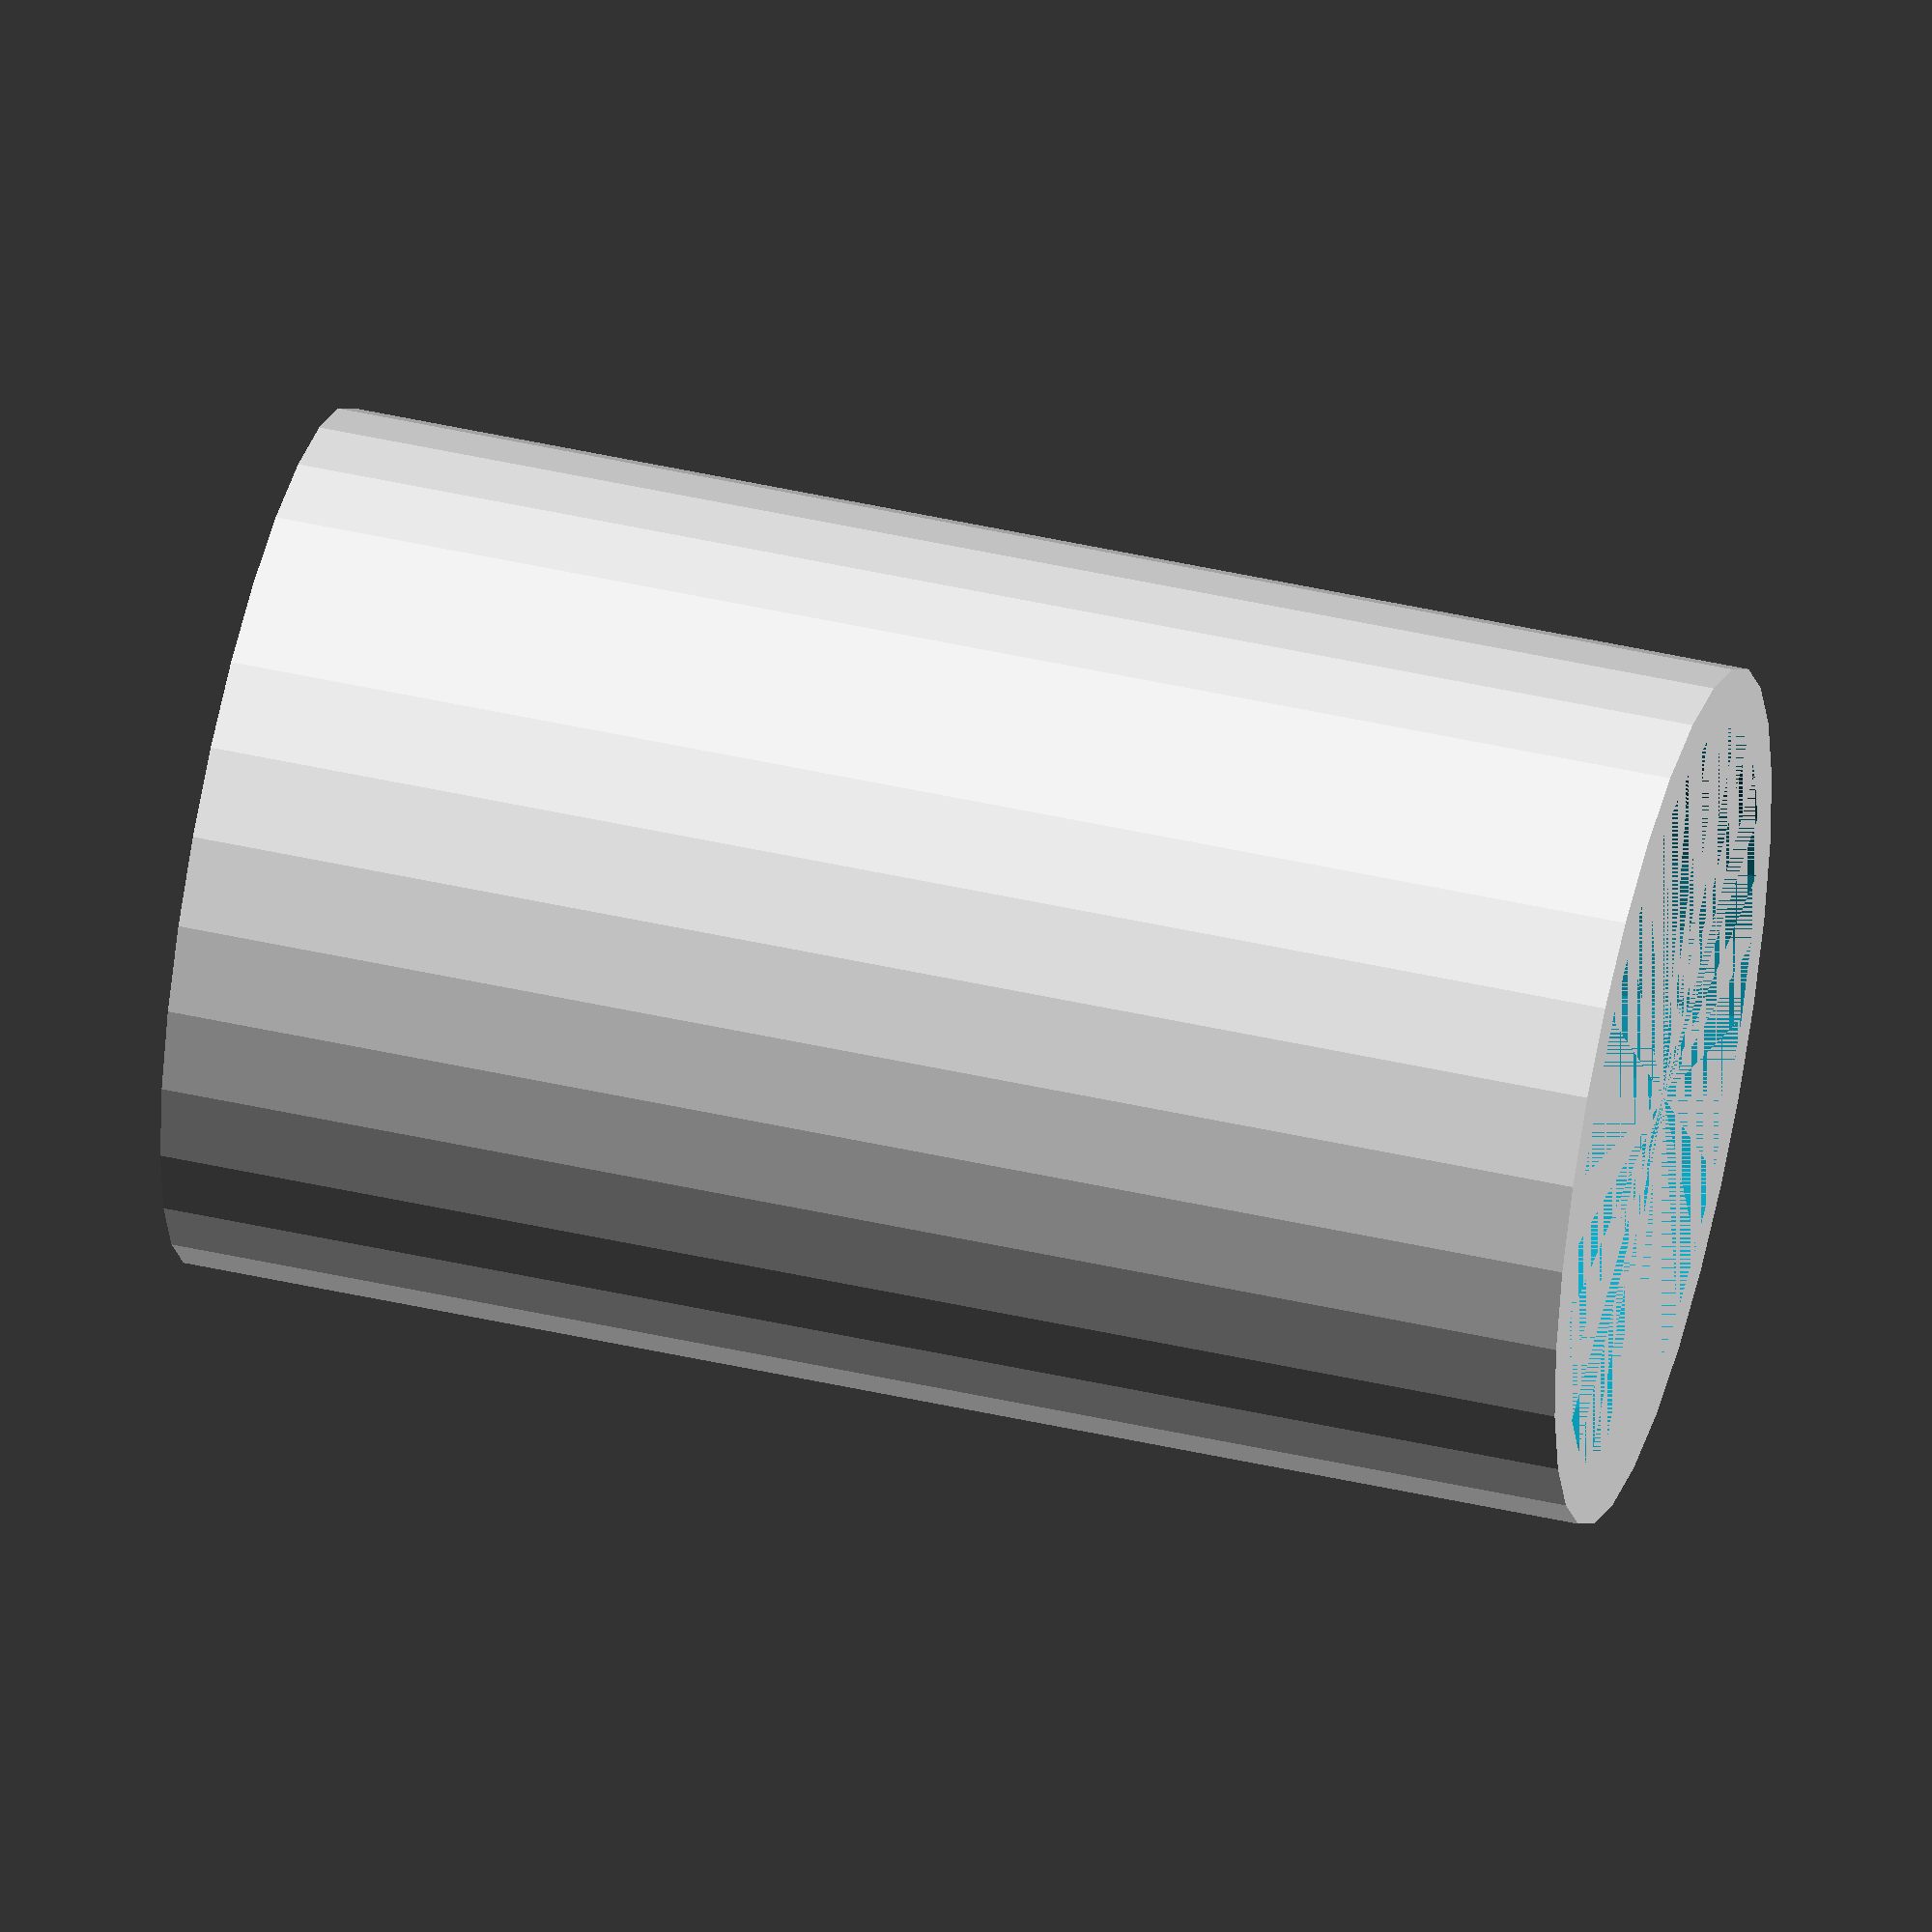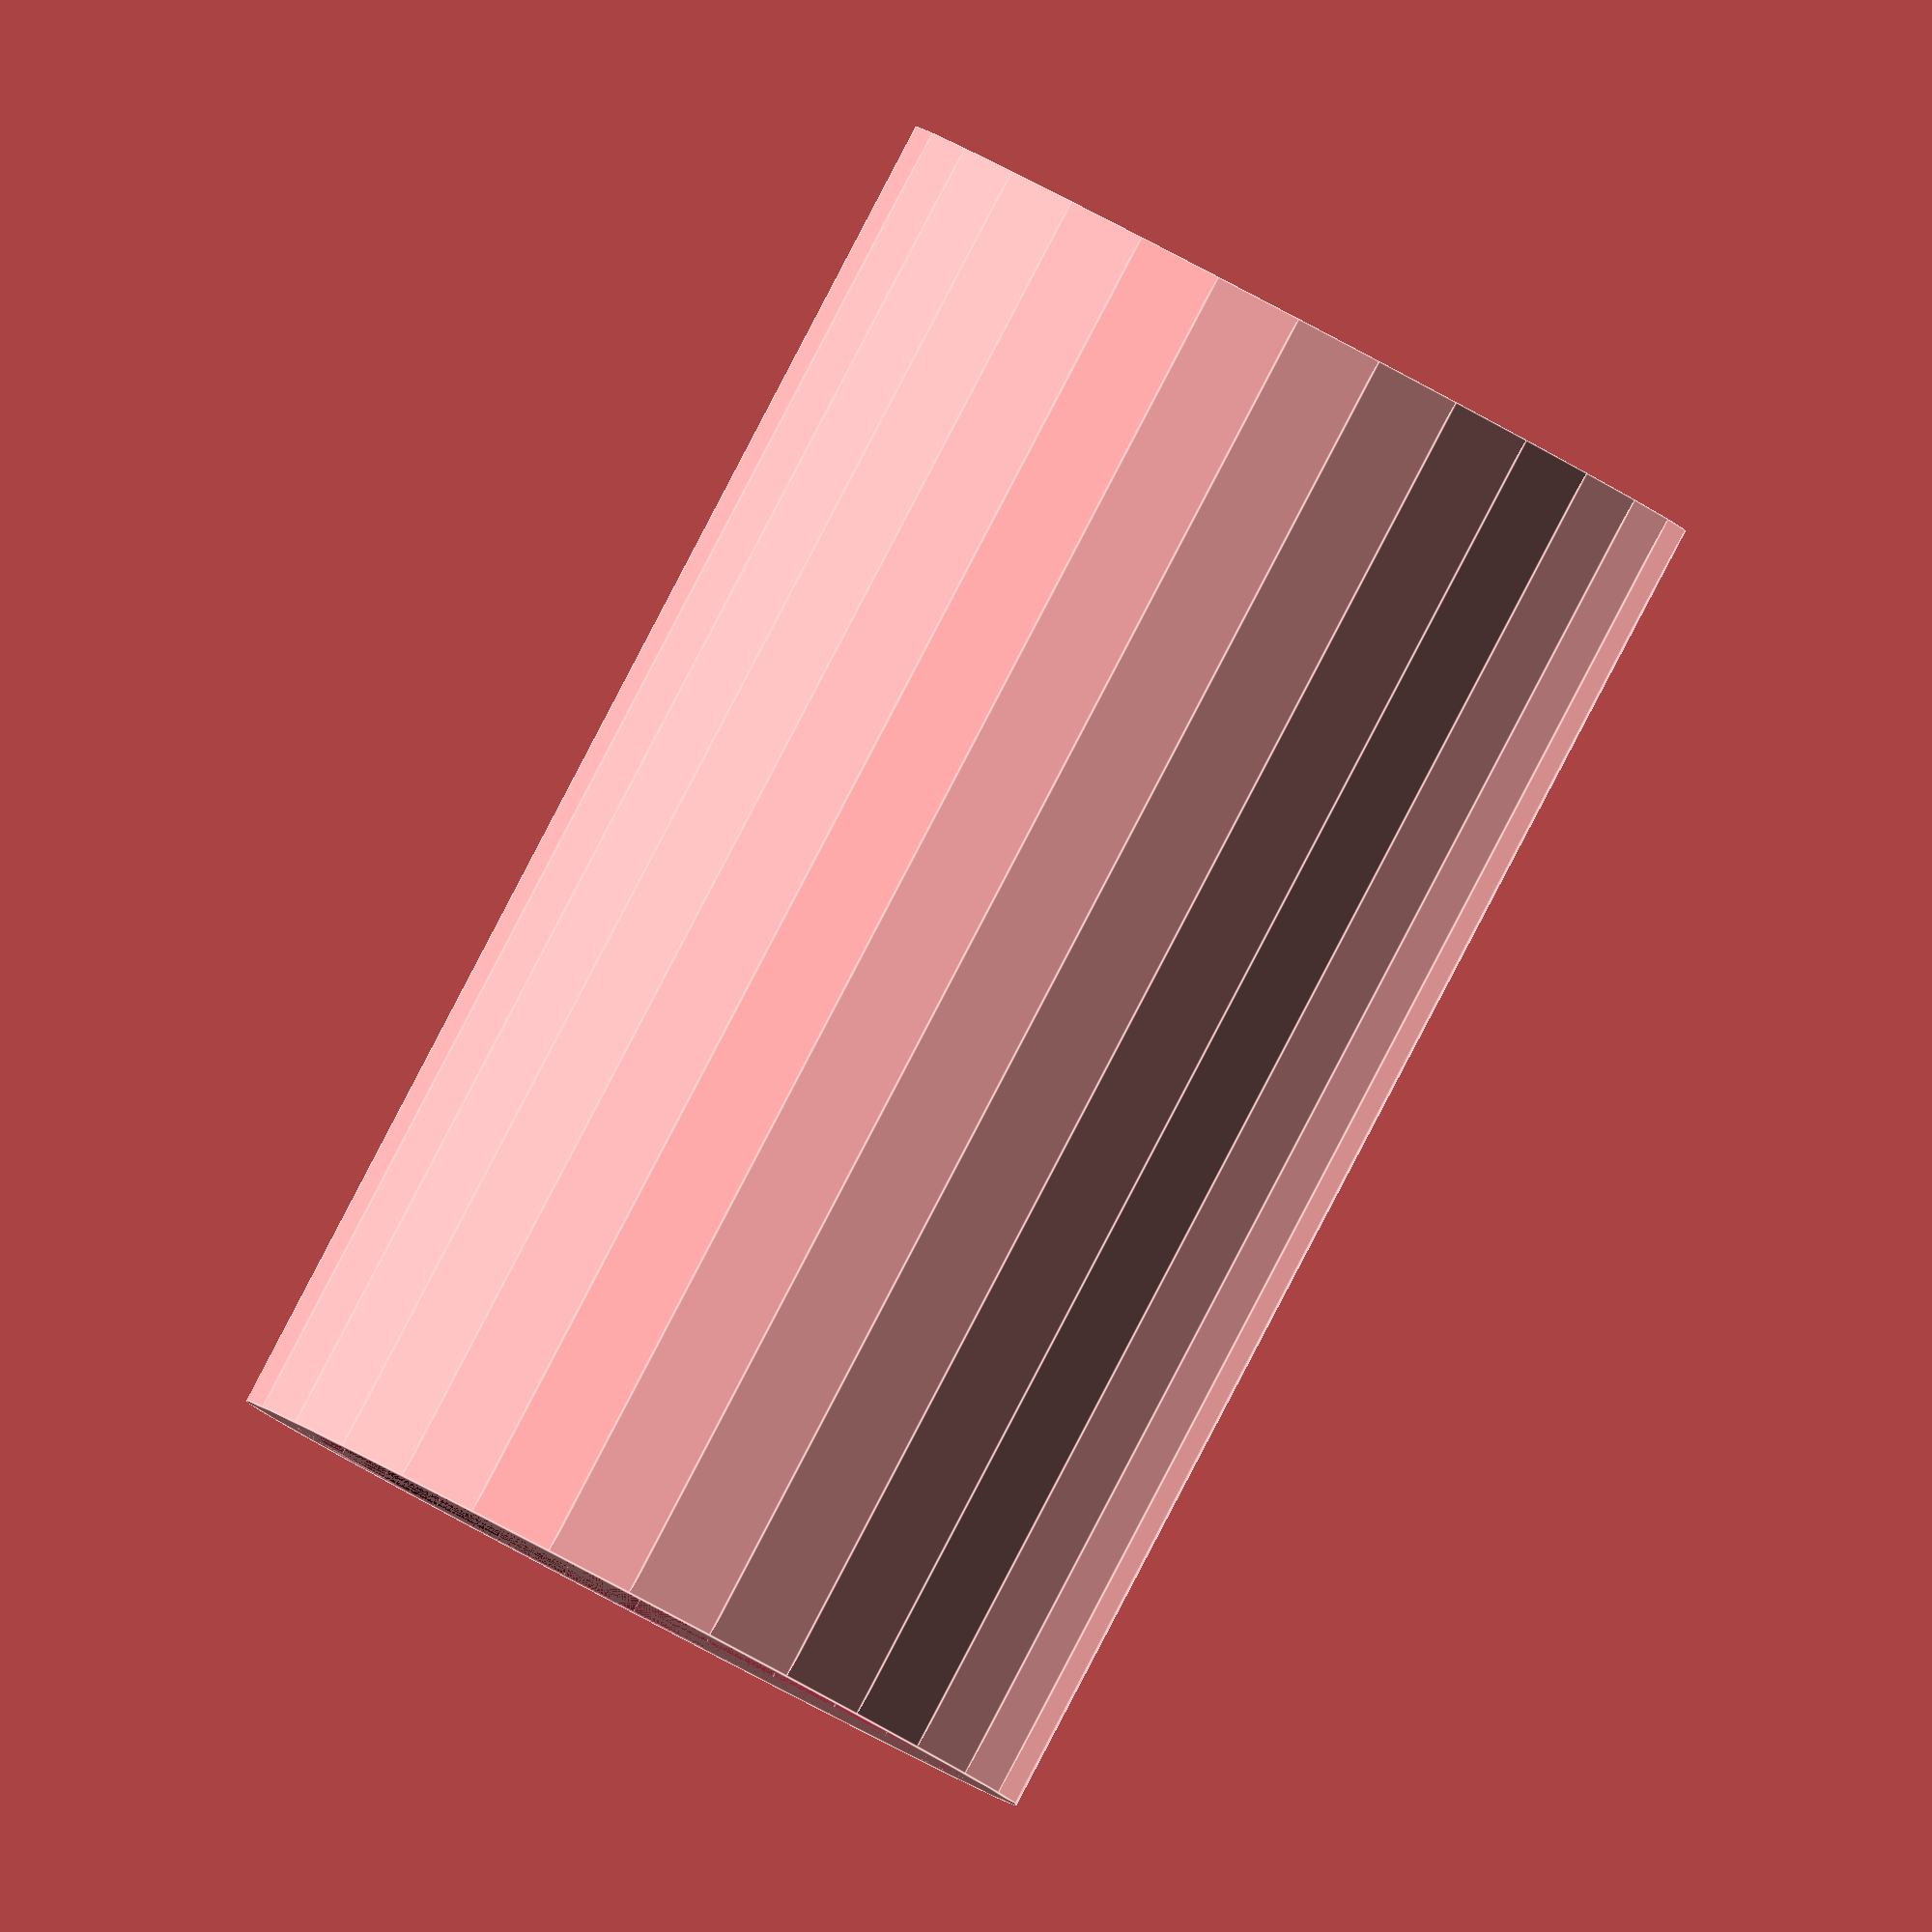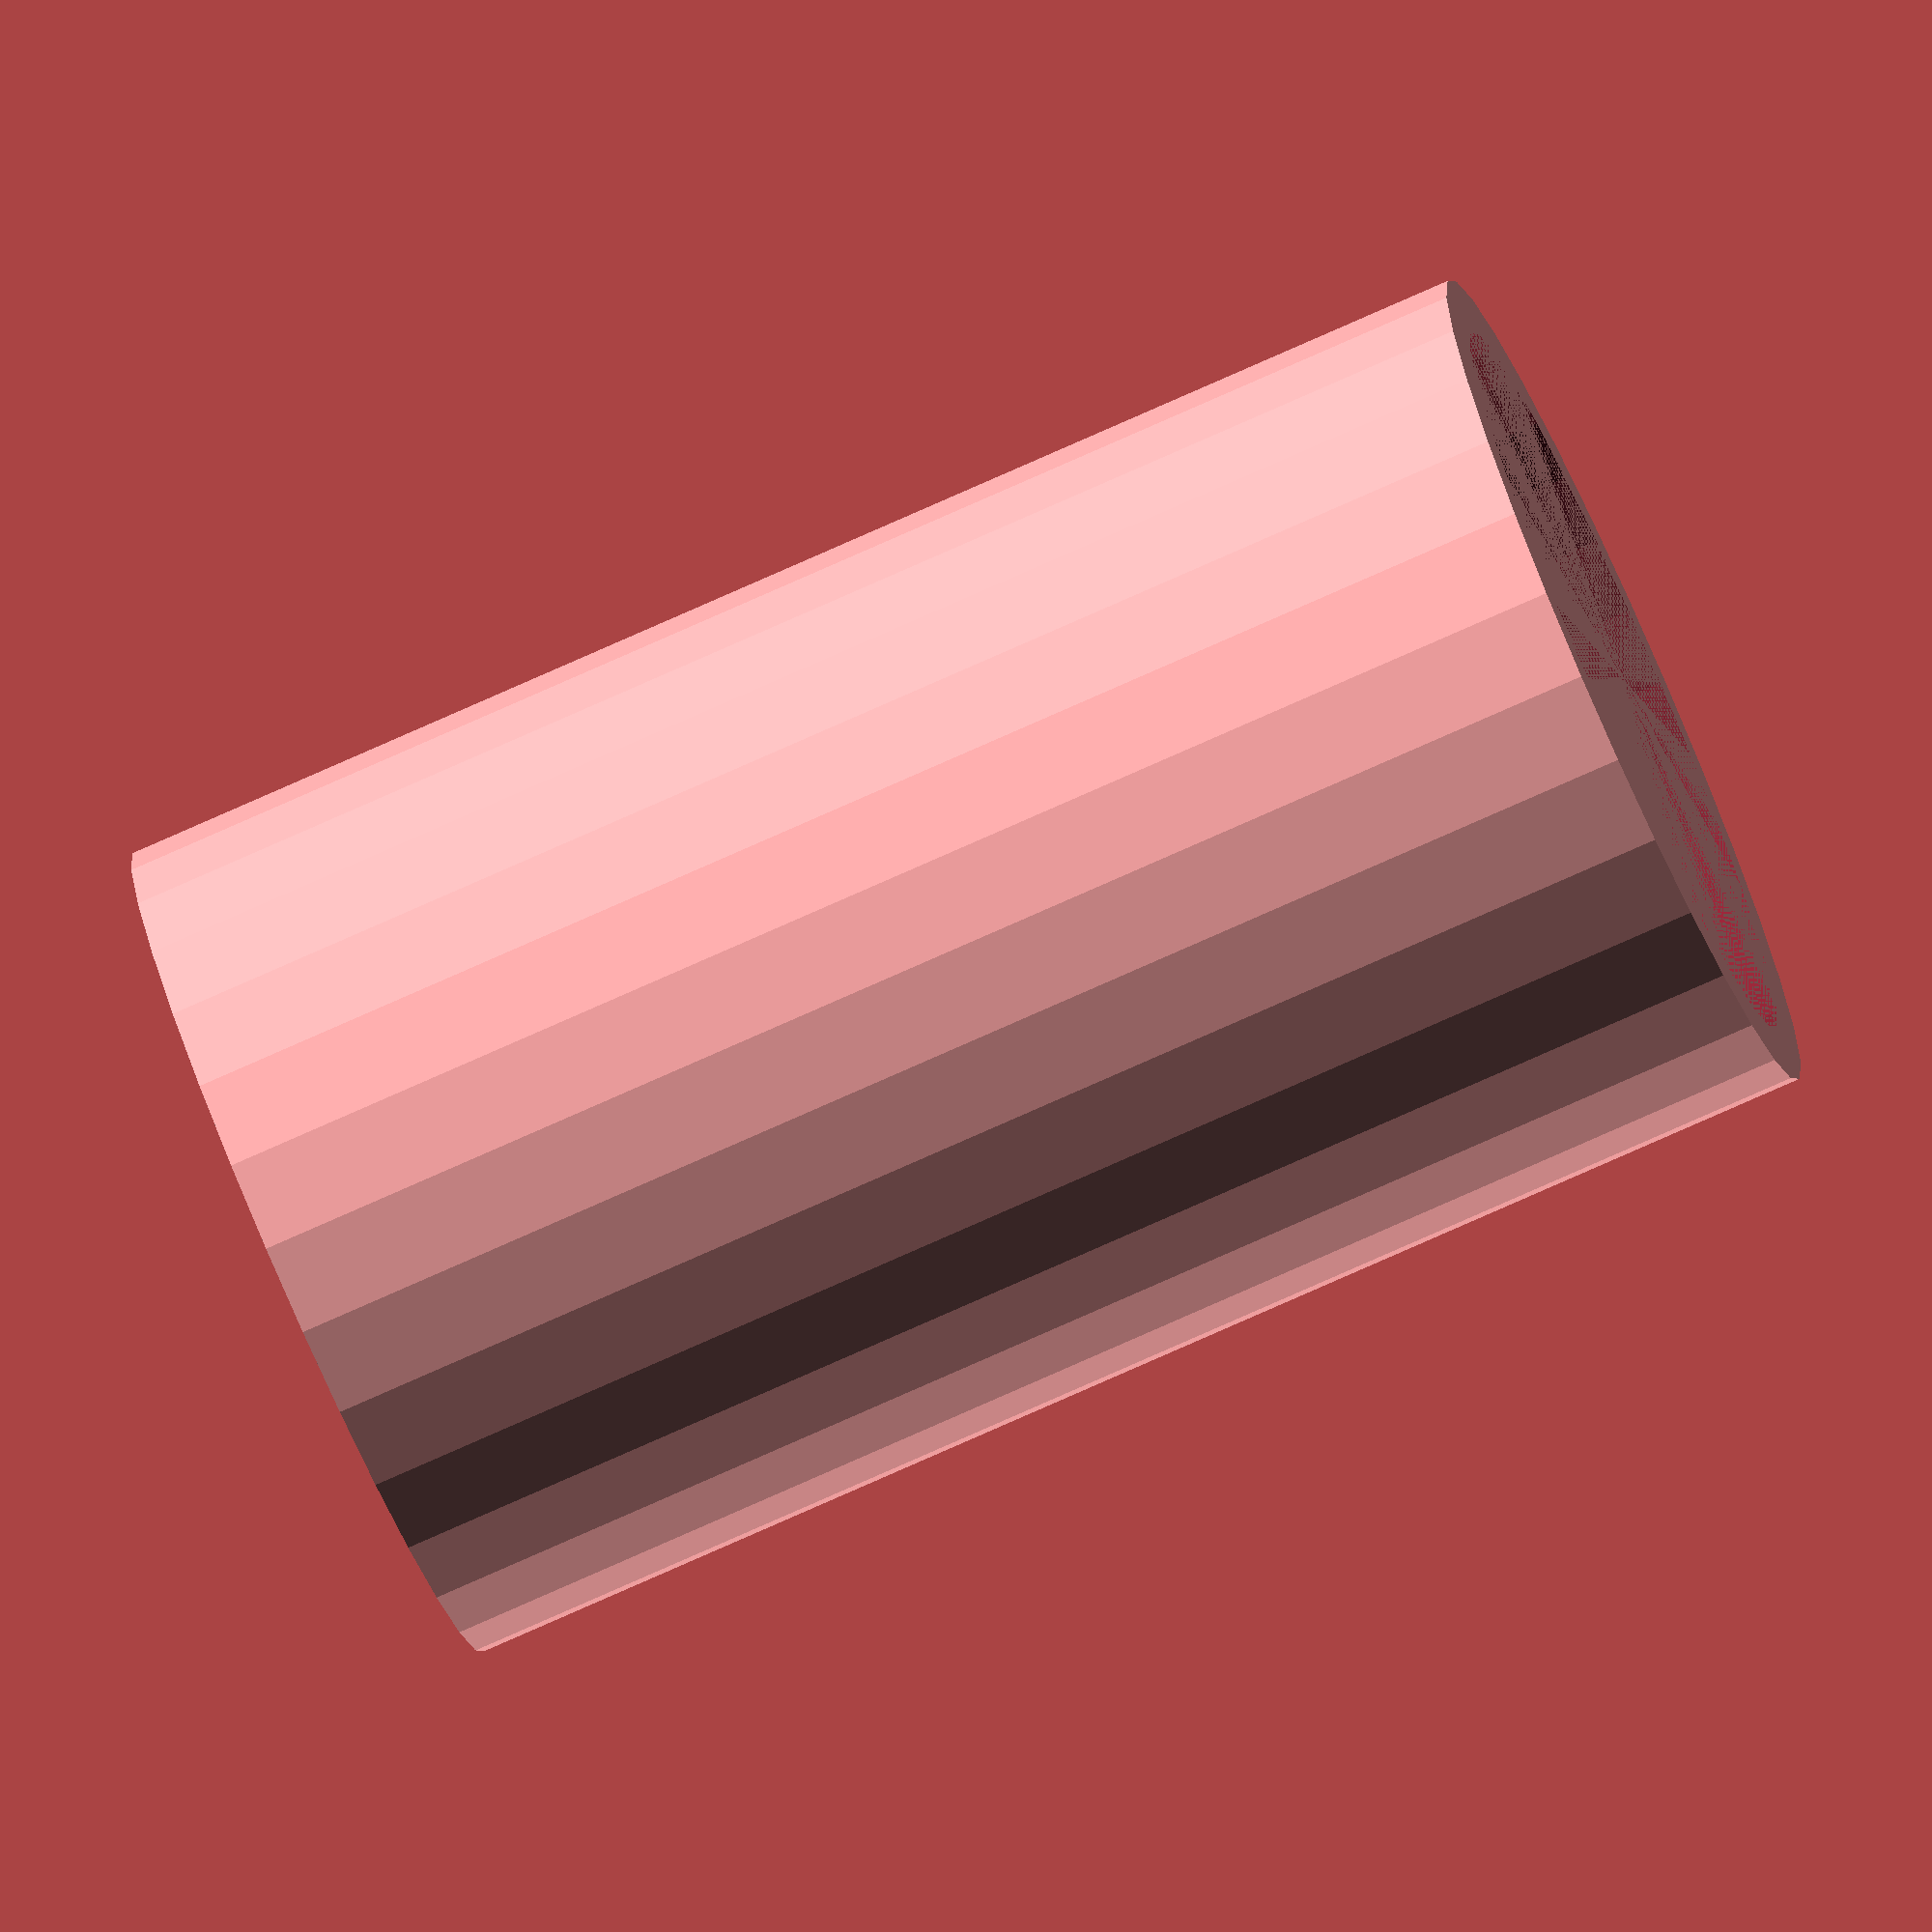
<openscad>
// Configuration
height = 100;
golden_ratio = (1 + sqrt(5)) / 2;
radius = height / 2 * golden_ratio * (3/8);
wall_thickness = height * 1/25;

// Calculations
radius_inner = radius - wall_thickness;

// Modules
module walls() {
	cylinder(h = height, r = radius, center = true);
}
module hull_cylinder() {
	cylinder(h = height, r = radius_inner, center = true);
}
module cup() {
      difference() {
		walls();
		hull_cylinder();
	}
}

// Documentation
echo (str(
	"Cup ",
	"height=", height, ", ",
	"radius=", radius));

// Render
cup();
</openscad>
<views>
elev=313.2 azim=201.7 roll=284.4 proj=o view=wireframe
elev=91.2 azim=270.3 roll=332.3 proj=o view=edges
elev=77.8 azim=64.2 roll=114.0 proj=o view=solid
</views>
